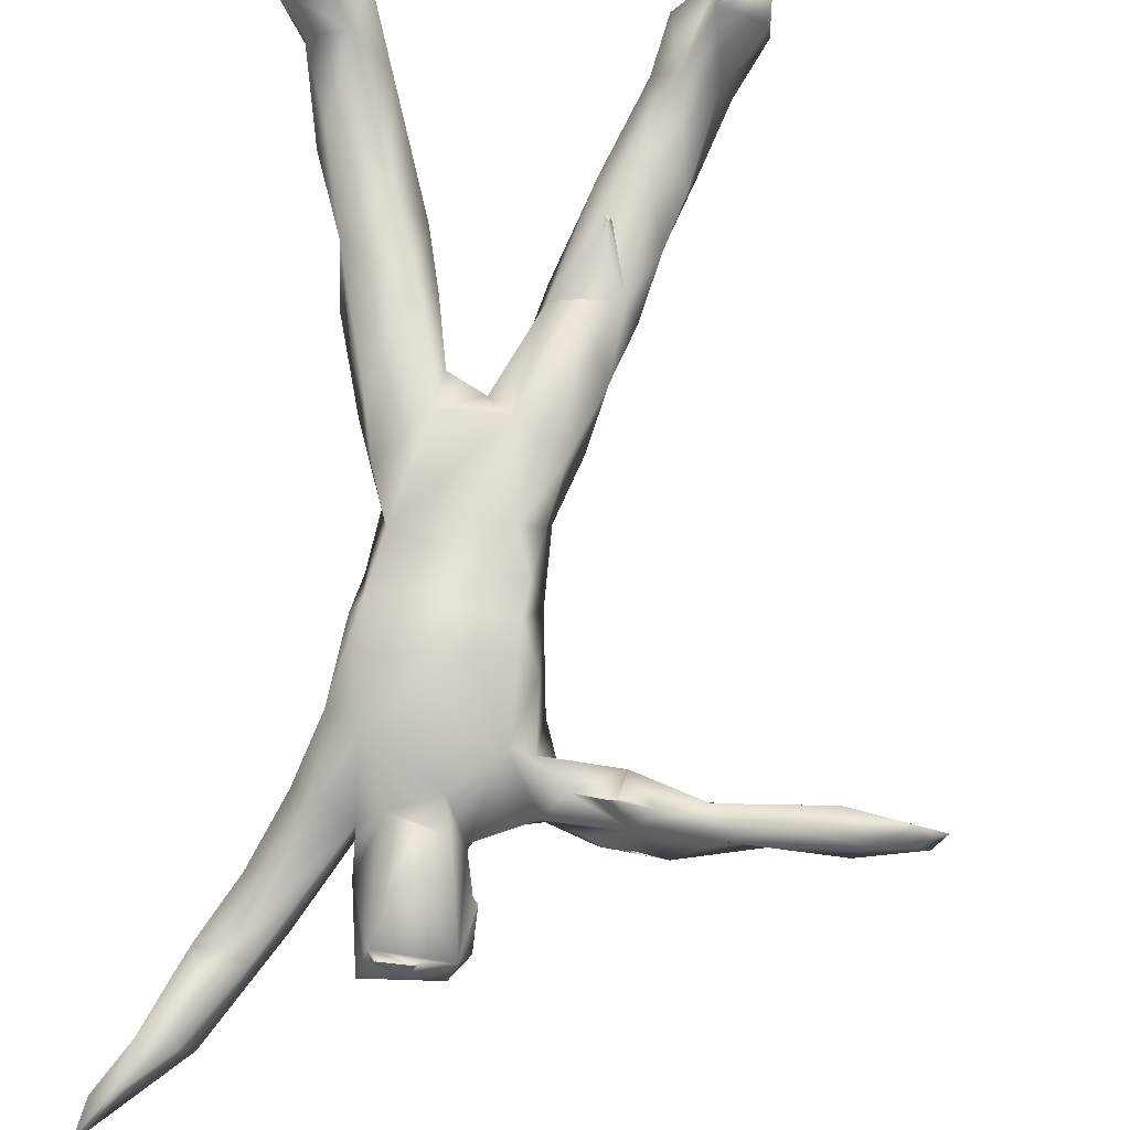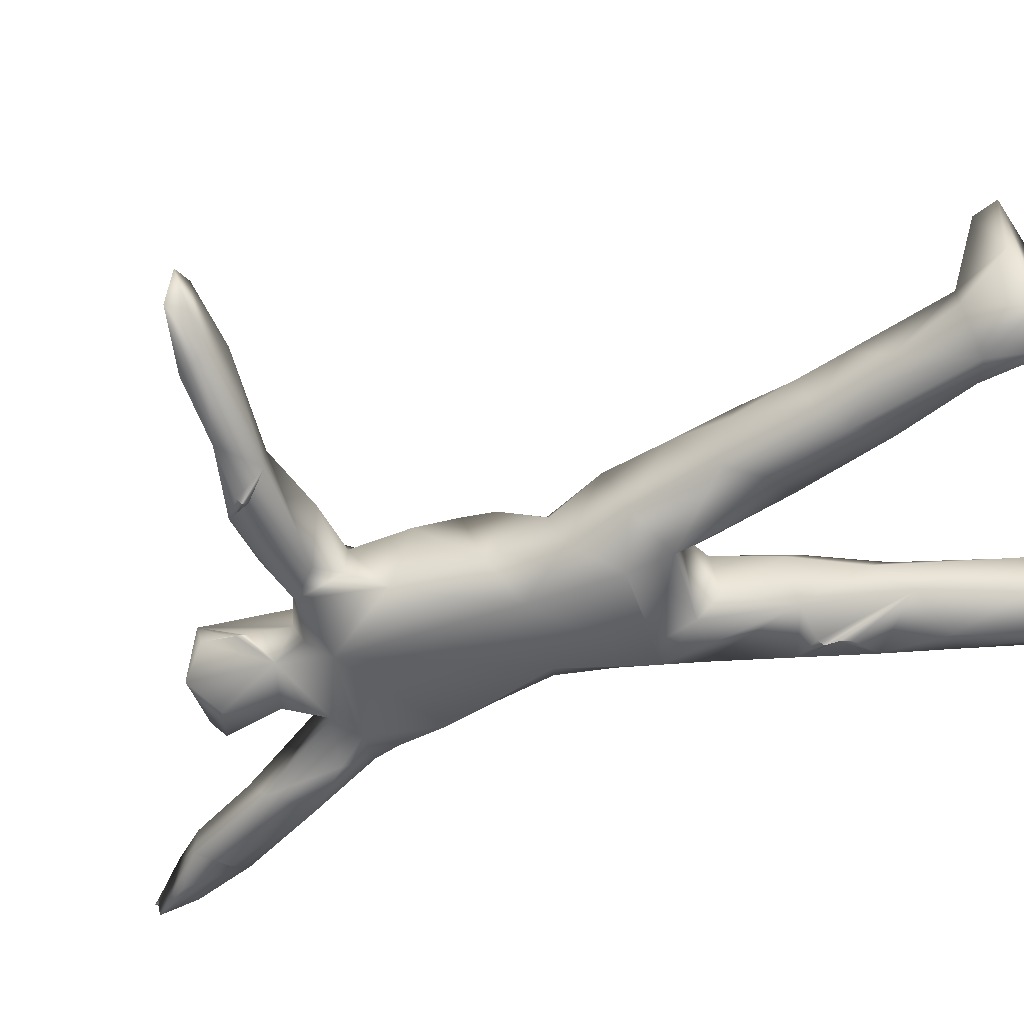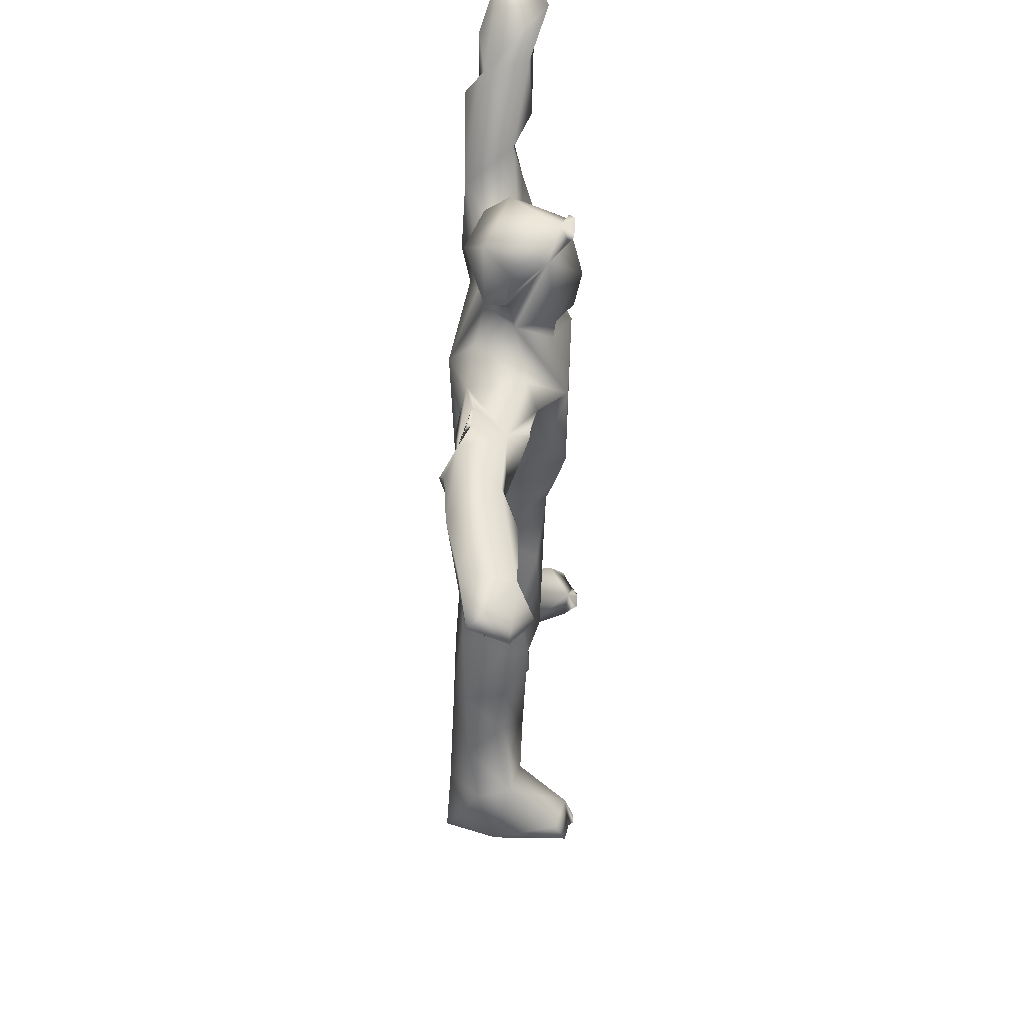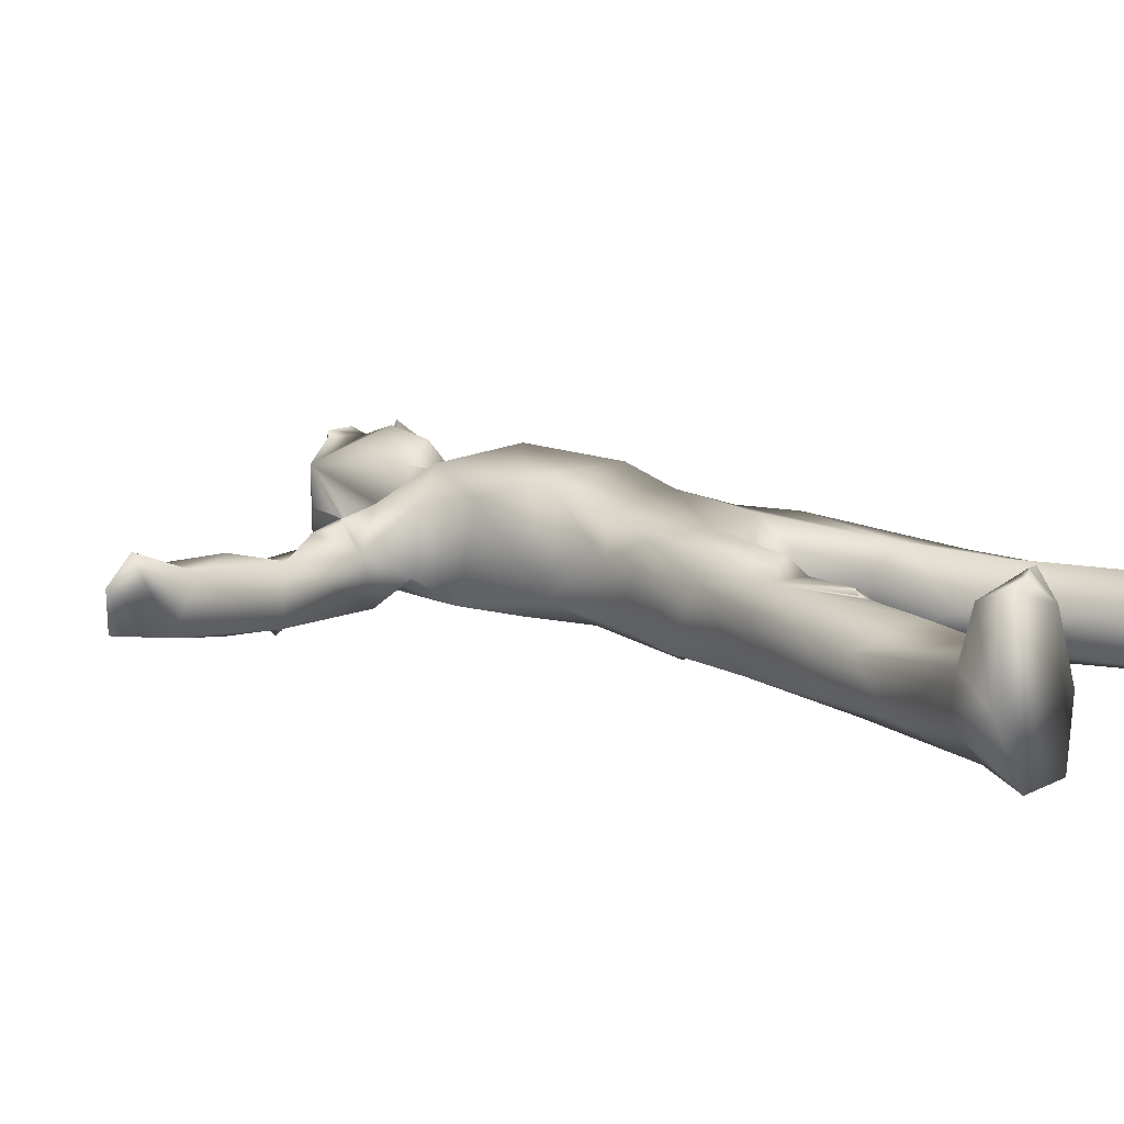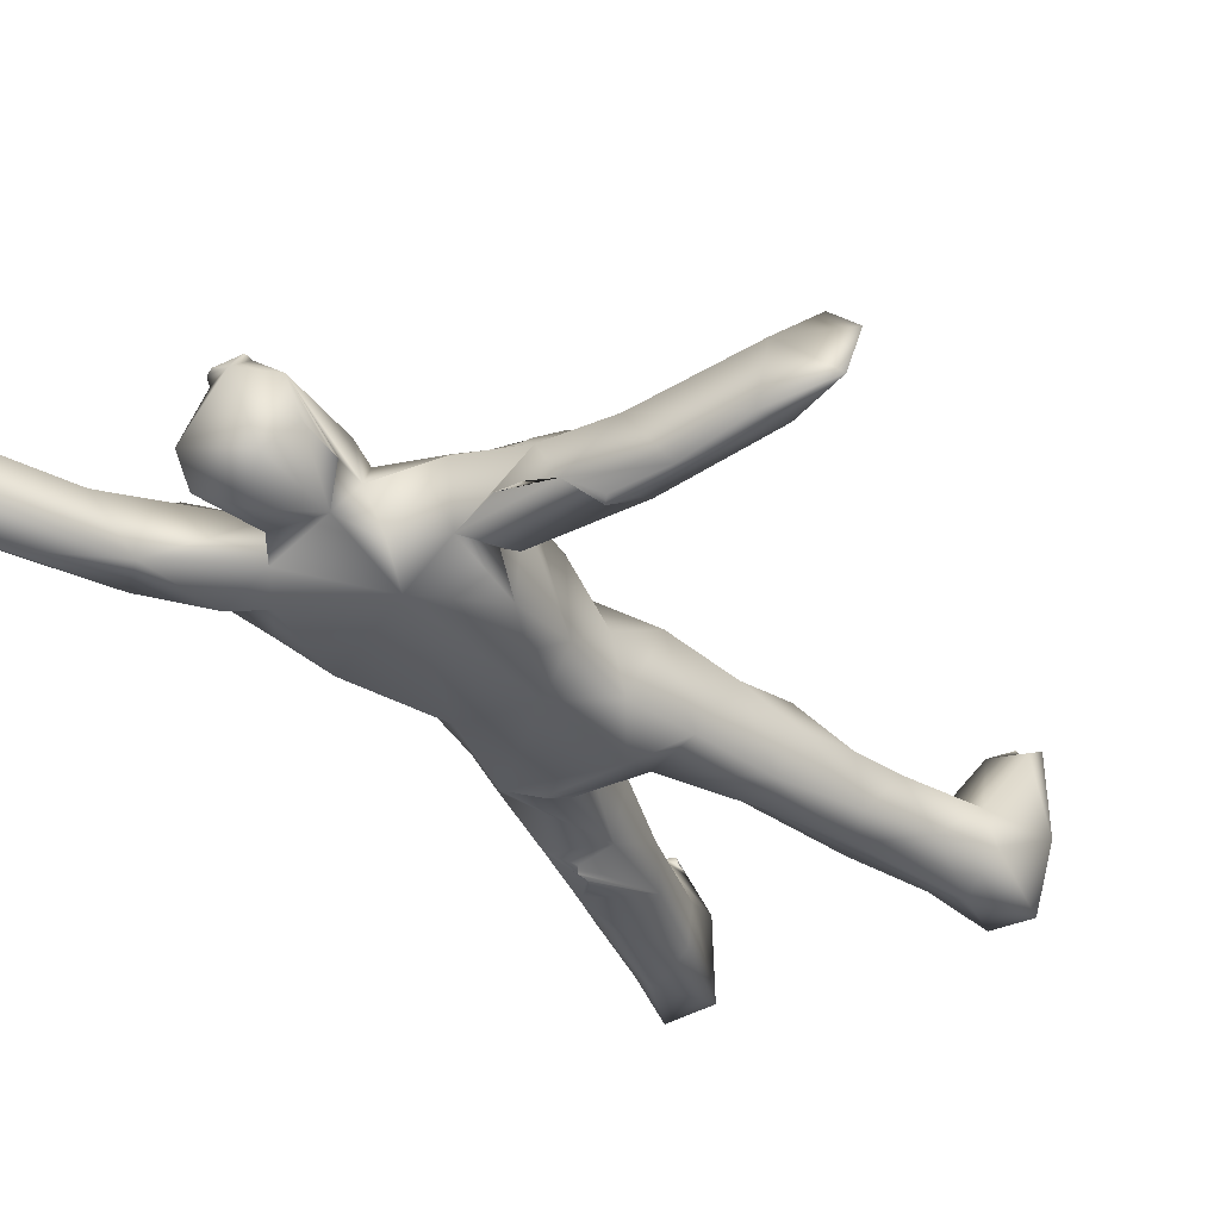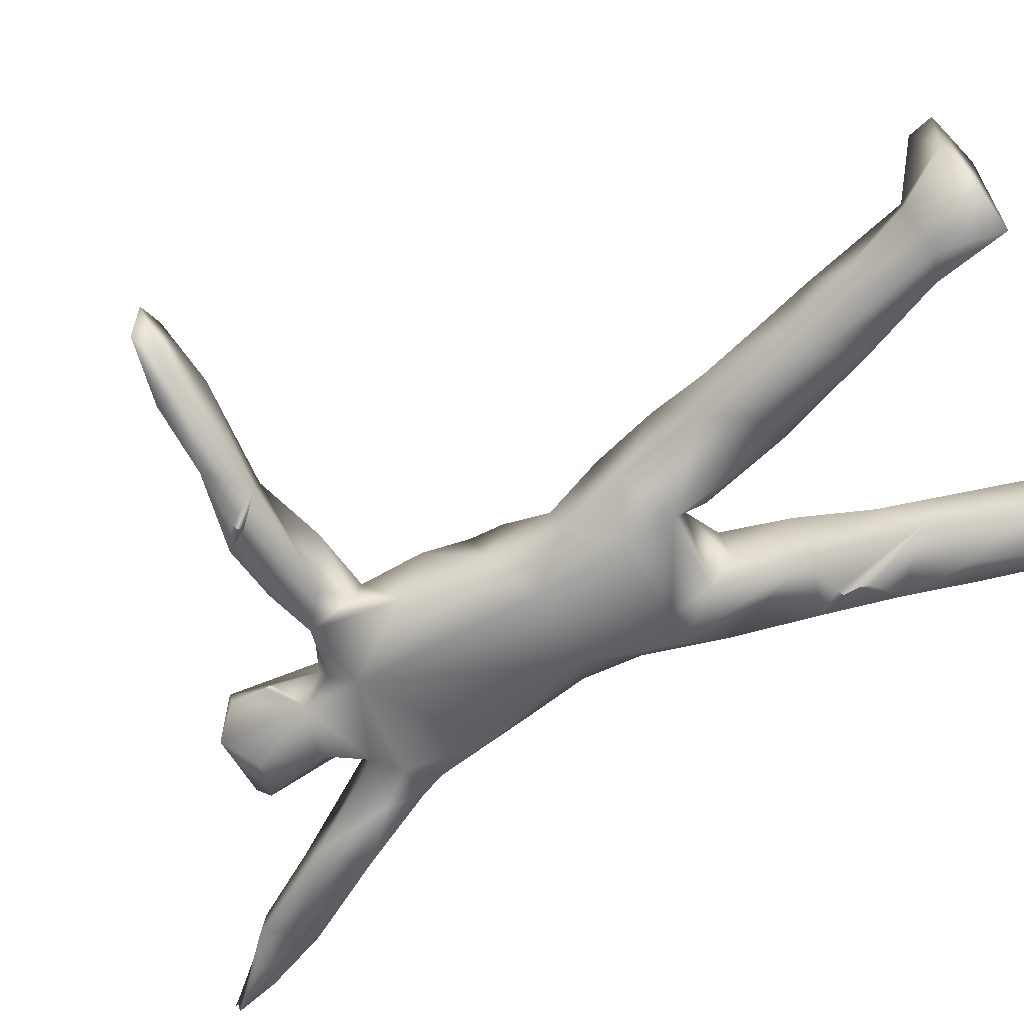
<metadata>
{"format":"obj","ext":"obj","renderer":"f3d","projection":"perspective","resolution":1024,"background":"white","views":[{"elev":77.1,"azim":-173.6,"up":"+Z"},{"elev":-55.4,"azim":-70.0,"up":"+Z"},{"elev":48.9,"azim":-88.0,"up":"+Y"},{"elev":12.5,"azim":-50.3,"up":"+Z"},{"elev":-32.5,"azim":-145.9,"up":"+Z"},{"elev":-65.6,"azim":-60.2,"up":"+Z"}]}
</metadata>
<code>
v 31.32 83.4 59.67
v 30.41 82.5 63.76
v 36.46 81.84 58.76
v 36.55 84.33 64.34
v 37.56 84.61 58.51
v 39.1 81.21 63.71
v 33.17 82.49 66.19
v 44.2 84.26 57.01
v 44.09 83.45 64.15
v 48.01 81.16 57.41
v 49.48 82.03 62.73
v 48.05 84.95 62.37
v 53.58 14.54 54.98
v 58.44 14.01 55.3
v 50.99 15.65 61.11
v 51.4 15.21 69.98
v 56.27 13.9 68.18
v 53.6 14.9 70.4
v 54 15 71
v 54 15 71
v 54.5 15 71
v 54.5 15 71
v 55 15 71
v 55.43 15.5 70.42
v 55 15 71
v 53.63 20.72 58.99
v 57.16 20.07 55.35
v 55.78 27.39 57.84
v 54.64 20.84 62.89
v 51.54 17.69 68.7
v 56.66 31.08 61.91
v 56.3 79.99 62.37
v 50 84 56
v 50 84 56
v 50 84 56
v 50 84 56
v 49.6 84.4 56.55
v 50.4 83.6 56.48
v 59.01 81.25 57.11
v 55.27 84.98 62.67
v 52.17 86.32 57.79
v 55.5 86 59
v 53.8 83.27 64.23
v 59.7 14.3 61.35
v 55.92 17.02 69.85
v 60.03 21.27 56.38
v 60.79 20.35 61.45
v 63.33 29.02 57.3
v 64.17 29.88 61.91
v 58.3 20.86 64.11
v 60.5 32.82 55.87
v 58.13 36.26 62.16
v 58.29 34.85 57.46
v 60.49 27.01 64.28
v 63.4 33.81 64.16
v 63.1 40.37 56.13
v 61.04 43.96 57.06
v 60.62 41.66 64.87
v 62.6 34.6 64.58
v 63 35 65
v 63 35.5 65
v 63 35 65
v 63 35.5 65
v 63.4 36.6 65
v 59.49 42.48 61.49
v 61.3 48.6 63.74
v 62.72 52.95 57.21
v 64.77 59.45 57.87
v 63.82 55.53 65.75
v 64.1 74.05 66.54
v 63.47 75.69 57.34
v 62.09 79.55 59.5
v 62.52 84.4 58.2
v 56.5 86 59
v 56.5 86 59
v 57.5 86 59
v 57.5 86 59
v 58.4 85.6 59.4
v 58 86 59
v 58 86 59
v 60.86 82.84 65.6
v 62.8 85.1 64.56
v 56.6 82.6 64.54
v 57 83 65
v 57 83 65
v 57.5 83 65
v 57.5 83 65
v 58.5 83 65
v 63.72 80.19 65.53
v 67.43 39.1 59.26
v 67.14 42.21 64.18
v 68.37 50.62 56.79
v 69.5 47.78 59.24
v 64.58 42.39 66.17
v 68.62 52.94 66.41
v 67.76 55.01 55.2
v 71.11 50.62 63.51
v 76.75 64.85 56.81
v 65.06 61.09 63.1
v 64.64 67 59.03
v 67.25 62.04 66.63
v 65.72 66.35 67.59
v 66.01 70.66 56.77
v 65.95 70.02 68.74
v 68.74 64.77 56.36
v 68.15 82.81 55.97
v 68.44 87.48 62.97
v 67.52 85.65 58.8
v 69.59 89.5 59.78
v 65.94 80.36 68.75
v 70.39 84.2 67.05
v 69.51 87.55 67.32
v 72.52 87.16 69.17
v 67 92 62
v 67 92 62
v 67 92.5 62
v 67 92.5 62
v 66.98 96.08 62.66
v 67 93.6 62.4
v 67.45 91.6 62.4
v 67.79 97.23 66.41
v 68.86 98.18 59.83
v 71.79 95.52 57.6
v 70.6 97.6 68.48
v 71 98 69
v 71 98 69
v 71.5 98 69
v 71.5 98 69
v 77.76 41.84 57.09
v 78.02 35.23 60.37
v 78.21 41.4 65.25
v 74.72 49 64.04
v 75.09 48.26 58.47
v 76.18 42.26 62.68
v 75.7 54.9 54.79
v 75.85 50.94 56.62
v 79.29 55.44 56.29
v 75.22 52.94 66.54
v 77.67 63.43 66.89
v 79.5 58.46 65.87
v 79.62 65.83 59.64
v 79.13 59.68 57.5
v 79.94 70.38 65.29
v 78.65 69.67 68.38
v 79.43 76.26 56.37
v 77.52 80.35 68.98
v 78.9 84.3 57.77
v 77.18 86.95 59.42
v 77.35 87 63.59
v 80.96 87.32 56.78
v 74.96 85.94 65.66
v 74.34 90.79 59.17
v 77.1 91.31 63.37
v 75.93 97.04 59.59
v 72.56 91.63 69.96
v 74.92 97.07 68.24
v 75.93 98.95 62.3
v 72.5 98 69
v 72.5 98 69
v 73.5 98 69
v 71.6 98.94 67.52
v 73.5 98 69
v 74 98 69
v 74.4 98.05 68.4
v 74 98 69
v 85.27 14.64 55.39
v 90.69 14.66 54.84
v 88.44 13.98 69.28
v 85.56 14.59 64.25
v 88.24 20.13 55.7
v 83.21 22.34 57.1
v 82.64 22.45 61.49
v 86.32 20.12 64.1
v 88.86 17.58 69.66
v 84.63 29.73 55.79
v 79.97 31.66 57.51
v 81.34 33.61 64.44
v 87.39 30.07 57.25
v 82 39.5 56
v 84.87 36.69 56.4
v 82.4 38.4 56
v 82 39.5 56
v 83.39 43.77 57.18
v 84.89 38.67 63.82
v 82 40.5 56
v 82 41 56
v 82 40.5 56
v 82 41 56
v 81.6 41.4 56.48
v 81.97 52.22 58.52
v 82.63 48.57 64.36
v 84.52 43.65 60.36
v 80.89 52.63 65.88
v 80.22 72.02 58.92
v 80.66 78.59 67.17
v 80.92 81.59 57.51
v 82.97 84.6 63.16
v 82.63 84.68 58.83
v 80.6 85.45 65.61
v 82.48 91 64.78
v 82.08 95.38 57.23
v 84.25 98.64 62.29
v 84.39 94.96 63.25
v 88.79 102.2 56.95
v 85.99 91.56 61.6
v 85.81 92.02 57.62
v 89.26 97.69 61.75
v 88.05 105.8 59.2
v 89.01 106.2 63.77
v 88.09 100.2 64.14
v 92.24 15.05 70.22
v 92.8 15.1 61.55
v 88.95 14.6 70.4
v 89 15 71
v 89 15 71
v 89.5 15 71
v 89.5 15 71
v 90.5 15 71
v 90.5 15 71
v 91 15 71
v 91.4 15.4 70.46
v 91 15 71
v 93.33 15.5 69.42
v 94 16 67
v 94 16 67.5
v 94 16 68.5
v 94 16 69
v 87.55 28.43 62.89
v 90.37 20.52 62.52
v 90.3 19.92 57.27
v 92.98 18.3 67.23
v 93.6 16.4 66.6
v 94 16 67
v 94 16 67.5
v 94 16 68.5
v 94 16 69
v 88.24 29.87 60.8
v 90.83 101 58.43
v 92.36 105.6 64.18
v 93.52 107.6 58.97
v 91.18 108.2 58.45
v 93.31 110.4 65.73
v 95.24 110.4 64.28
v 95.38 112.9 60.45
v 95.6 113.4 62.6
v 95.6 113.4 63.4
v 96 114 63
v 96 114 63
v 96 113.4 62.6
v 96 113.4 63.4
v 96 114 63
v 96 114 63
f 5 3 1
f 2 4 1
f 7 4 2
f 7 3 6
f 4 9 12
f 6 10 11
f 45 16 18
f 16 13 17
f 19 17 21
f 24 23 17
f 25 45 22
f 26 13 15
f 29 28 26
f 16 45 30
f 45 29 30
f 41 8 12
f 37 33 10
f 37 10 8
f 41 37 8
f 41 10 38
f 40 12 11
f 41 39 10
f 11 43 40
f 27 14 13
f 17 14 44
f 44 14 46
f 48 47 46
f 45 50 29
f 50 45 17
f 50 47 54
f 48 46 51
f 57 51 53
f 58 60 61
f 62 59 55
f 53 52 65
f 66 57 65
f 66 94 69
f 32 72 89
f 73 71 72
f 71 70 89
f 72 71 89
f 39 72 32
f 32 11 39
f 42 74 41
f 76 41 74
f 79 41 76
f 79 78 73
f 80 41 78
f 40 73 78
f 43 32 83
f 84 32 86
f 85 40 43
f 88 86 81
f 81 110 82
f 90 56 92
f 91 90 93
f 94 58 91
f 69 94 95
f 92 57 67
f 97 95 91
f 101 99 69
f 101 69 95
f 105 68 100
f 100 99 102
f 104 102 144
f 106 103 71
f 89 70 110
f 110 104 146
f 108 106 73
f 109 106 108
f 110 107 82
f 120 109 107
f 120 114 109
f 109 114 116
f 121 115 120
f 121 120 107
f 109 116 118
f 109 108 107
f 121 107 112
f 112 113 155
f 157 122 161
f 121 161 122
f 121 156 124
f 125 156 127
f 130 177 131
f 134 130 131
f 133 129 134
f 132 134 131
f 140 131 193
f 97 92 136
f 97 136 133
f 97 133 132
f 95 97 138
f 95 138 139
f 132 131 138
f 137 96 105
f 142 137 98
f 106 98 105
f 102 139 144
f 144 142 141
f 144 139 142
f 145 194 98
f 109 148 106
f 148 150 147
f 149 151 146
f 149 146 199
f 149 148 152
f 153 149 152
f 153 152 154
f 201 148 149
f 155 113 156
f 156 113 151
f 157 123 122
f 157 153 154
f 127 156 158
f 159 161 128
f 164 163 156
f 165 161 162
f 156 153 157
f 166 168 169
f 170 166 171
f 169 173 172
f 169 168 174
f 177 172 173
f 175 171 176
f 177 173 228
f 179 181 176
f 182 180 181
f 178 175 180
f 237 178 180
f 131 177 184
f 184 177 228
f 186 176 189
f 187 183 182
f 188 183 187
f 129 183 189
f 191 184 190
f 192 180 183
f 192 184 180
f 193 184 191
f 190 129 137
f 193 191 190
f 140 190 142
f 143 194 195
f 197 195 196
f 197 196 198
f 198 196 147
f 150 198 147
f 146 195 199
f 149 199 200
f 149 200 203
f 201 149 202
f 205 198 206
f 200 197 205
f 203 205 207
f 208 201 202
f 208 202 209
f 211 167 212
f 214 168 216
f 216 168 218
f 220 168 211
f 221 220 211
f 222 174 219
f 223 211 212
f 212 224 225
f 212 225 226
f 227 212 226
f 230 167 170
f 174 231 173
f 231 174 211
f 231 211 223
f 232 224 212
f 231 233 232
f 228 173 229
f 237 228 229
f 238 207 206
f 204 201 208
f 208 238 204
f 244 241 208
f 239 238 240
f 244 240 241
f 243 240 244
f 242 208 209
f 209 239 242
f 246 244 242
f 248 245 246
f 250 243 249
f 247 249 245
f 251 250 249
f 252 246 250
f 242 243 250
f 3 2 1
f 4 5 1
f 4 12 5
f 7 2 3
f 4 7 6
f 6 3 10
f 5 8 3
f 11 9 6
f 12 8 5
f 3 8 10
f 12 9 11
f 4 6 9
f 16 15 13
f 20 45 18
f 18 16 17
f 19 18 17
f 20 22 45
f 23 21 17
f 45 24 17
f 25 24 45
f 26 27 13
f 29 26 15
f 28 27 26
f 30 15 16
f 30 29 15
f 31 28 29
f 11 10 39
f 38 10 33
f 36 41 38
f 37 41 36
f 12 40 41
f 32 43 11
f 17 13 14
f 50 44 47
f 46 14 27
f 46 47 44
f 50 17 44
f 51 46 27
f 51 27 28
f 50 31 29
f 28 53 51
f 52 31 54
f 49 47 48
f 54 47 49
f 55 54 49
f 31 50 54
f 31 53 28
f 52 53 31
f 65 52 58
f 57 56 51
f 56 48 51
f 58 52 54
f 58 54 55
f 58 55 59
f 58 59 60
f 55 63 62
f 55 64 63
f 64 58 61
f 65 57 53
f 66 65 58
f 66 67 57
f 69 67 66
f 68 67 69
f 66 58 94
f 71 100 70
f 75 42 41
f 77 75 41
f 73 39 41
f 40 78 41
f 79 73 41
f 80 77 41
f 81 32 89
f 72 39 73
f 82 73 40
f 85 43 83
f 84 83 32
f 85 87 40
f 86 32 81
f 87 88 40
f 88 81 40
f 40 81 82
f 110 81 89
f 48 90 49
f 56 90 48
f 91 55 49
f 91 49 90
f 91 64 55
f 58 64 91
f 57 92 56
f 93 90 92
f 95 94 91
f 96 92 67
f 96 135 92
f 68 96 67
f 97 91 93
f 97 93 92
f 99 68 69
f 99 100 68
f 105 96 68
f 102 99 101
f 101 95 139
f 106 105 103
f 104 70 100
f 71 103 100
f 103 105 100
f 102 104 100
f 102 101 139
f 110 70 104
f 73 106 71
f 82 108 73
f 82 107 108
f 111 107 110
f 146 111 110
f 112 107 111
f 112 111 151
f 119 118 116
f 118 119 121
f 121 117 115
f 121 119 117
f 122 109 118
f 122 123 109
f 121 112 155
f 121 122 118
f 156 121 155
f 161 121 124
f 126 161 124
f 125 124 156
f 126 128 161
f 176 130 129
f 132 133 134
f 134 129 130
f 135 136 92
f 137 136 135
f 136 129 133
f 137 129 136
f 97 132 138
f 138 131 140
f 96 137 135
f 98 137 105
f 98 141 142
f 139 138 140
f 142 139 140
f 98 194 141
f 141 143 144
f 146 104 144
f 145 98 106
f 195 144 143
f 146 144 195
f 147 145 106
f 148 147 106
f 147 196 145
f 113 112 151
f 111 146 151
f 123 152 109
f 109 152 148
f 154 152 123
f 153 151 149
f 153 156 151
f 157 154 123
f 160 158 156
f 159 162 161
f 163 160 156
f 161 164 156
f 165 164 161
f 156 157 161
f 168 166 167
f 166 170 167
f 172 166 169
f 166 172 171
f 174 173 169
f 175 170 171
f 172 130 176
f 176 171 172
f 177 130 172
f 175 178 170
f 181 180 176
f 180 175 176
f 182 183 180
f 184 237 180
f 237 184 228
f 185 179 176
f 186 185 176
f 189 176 129
f 189 183 188
f 190 192 183
f 192 190 184
f 184 193 131
f 142 190 137
f 190 183 129
f 193 190 140
f 194 143 141
f 196 195 194
f 196 194 145
f 199 195 197
f 200 199 197
f 148 201 150
f 202 149 203
f 150 206 198
f 205 197 198
f 201 206 150
f 201 204 206
f 203 200 205
f 206 207 205
f 209 202 210
f 174 168 213
f 215 174 213
f 214 213 168
f 215 217 174
f 217 219 174
f 168 167 211
f 220 218 168
f 222 221 174
f 227 223 212
f 167 230 212
f 230 229 231
f 230 231 212
f 173 231 229
f 211 174 221
f 231 232 212
f 231 234 233
f 235 234 231
f 236 235 231
f 236 231 223
f 178 230 170
f 178 237 230
f 237 229 230
f 204 238 206
f 202 203 207
f 210 202 207
f 239 210 207
f 238 239 207
f 208 241 238
f 241 240 238
f 243 239 240
f 209 210 239
f 242 239 243
f 244 208 242
f 246 245 244
f 244 249 243
f 245 249 244
f 242 250 246

</code>
